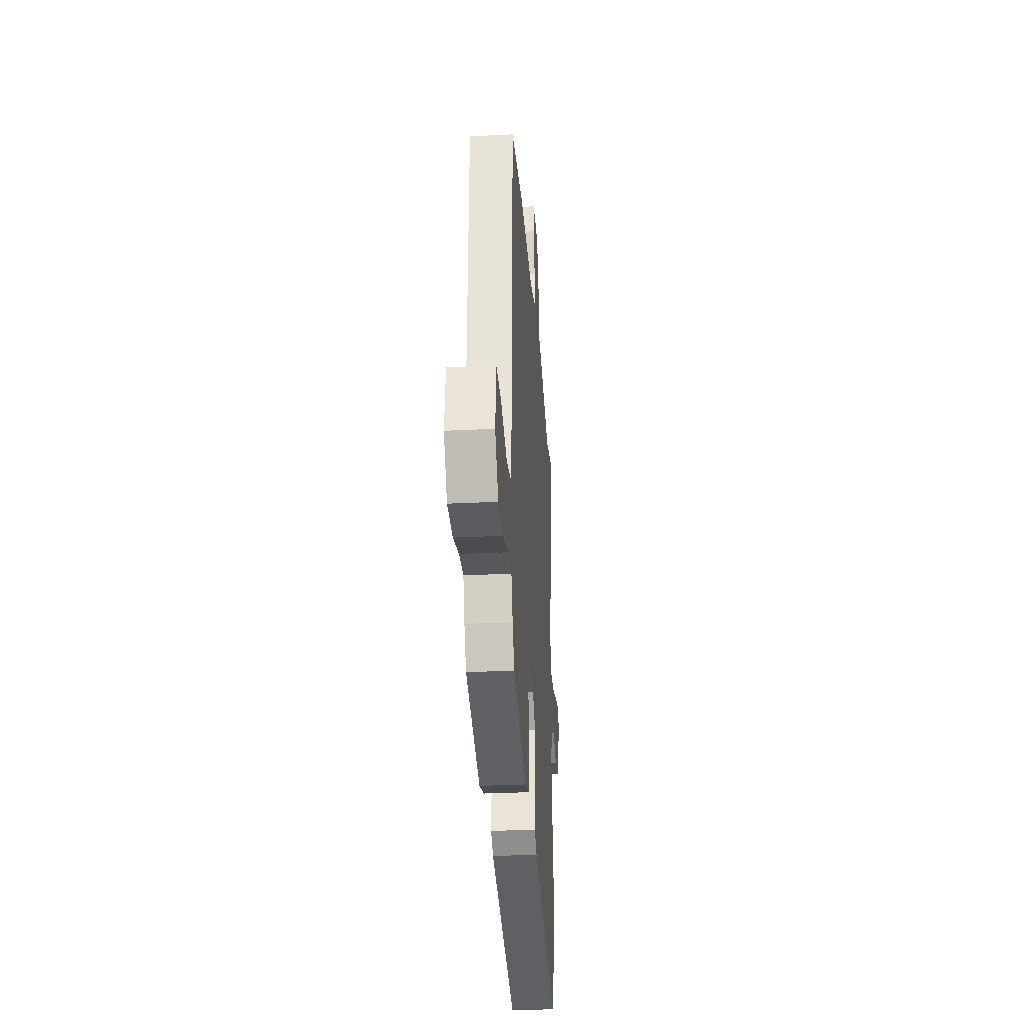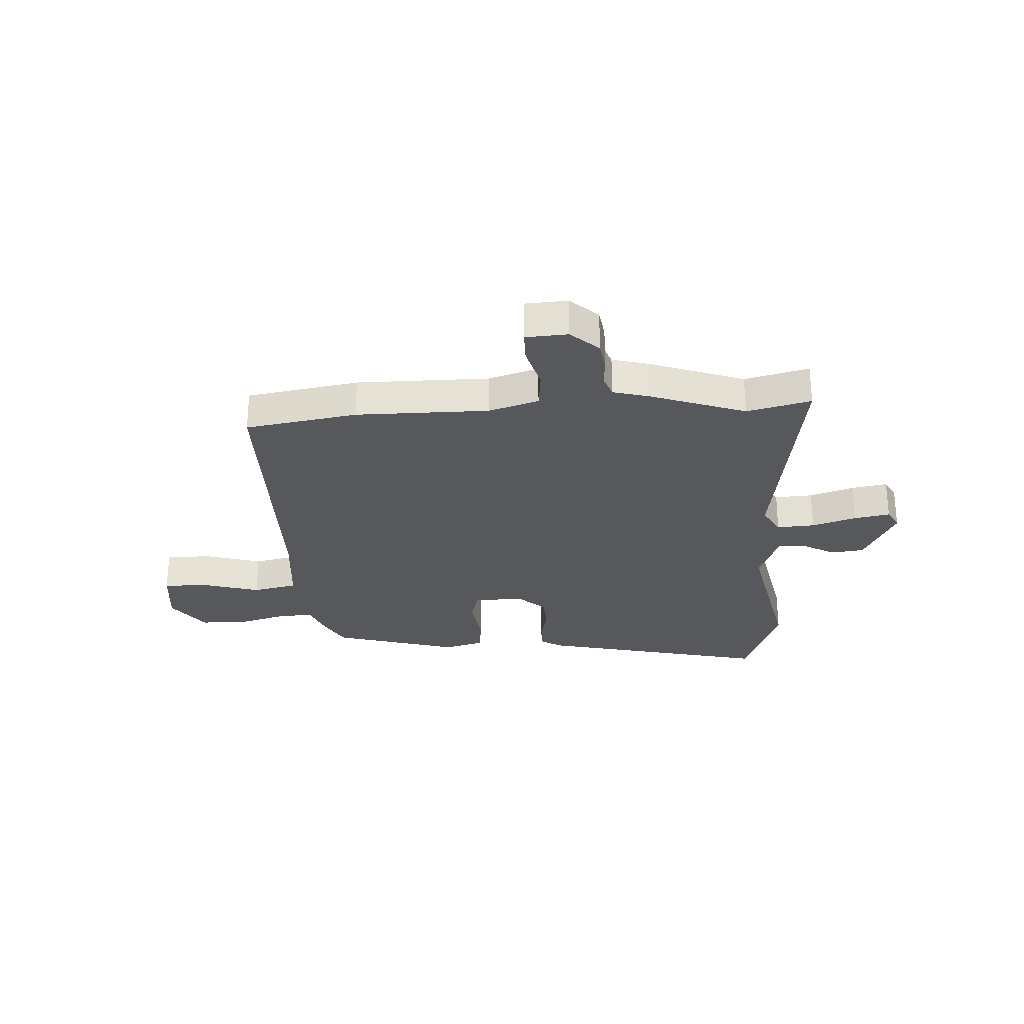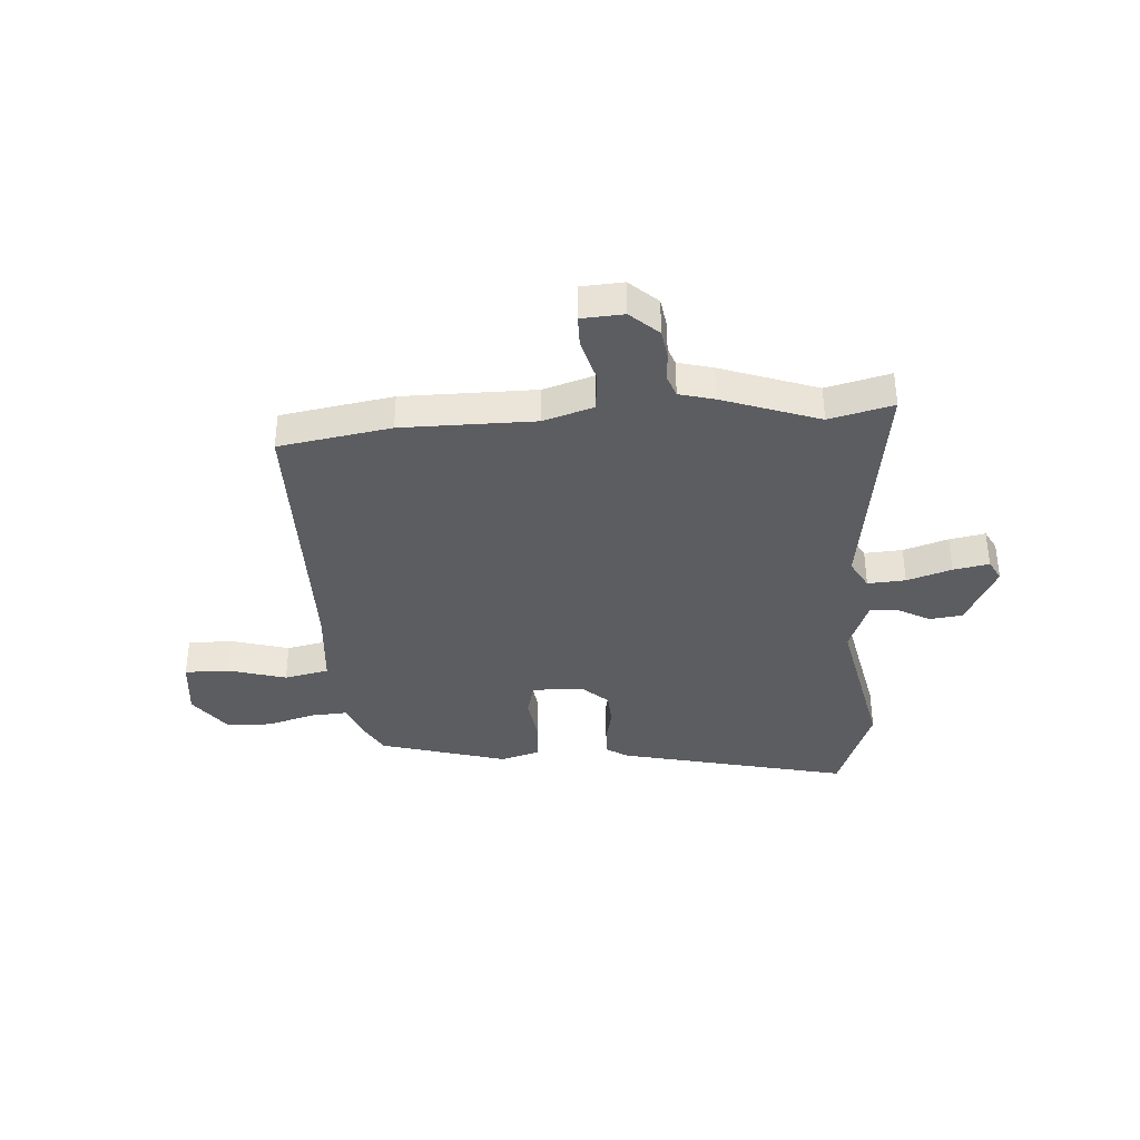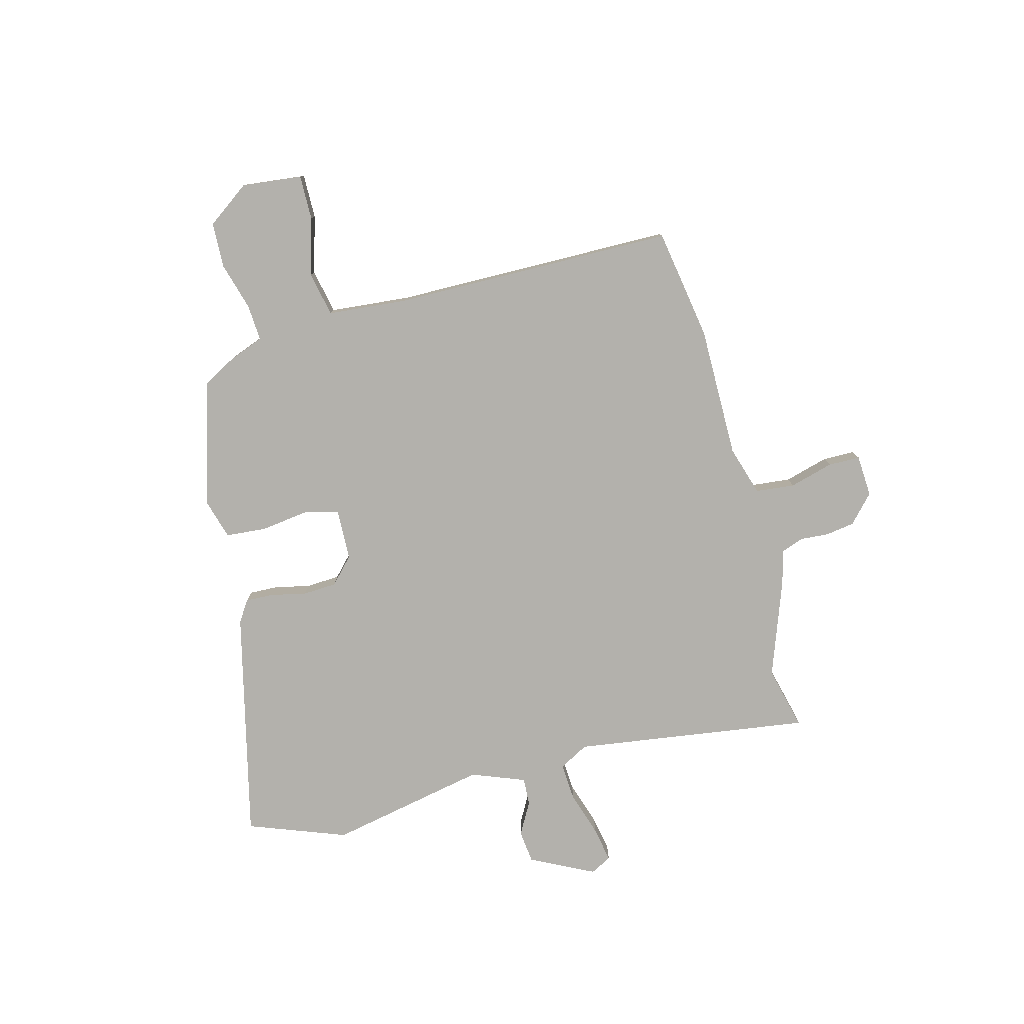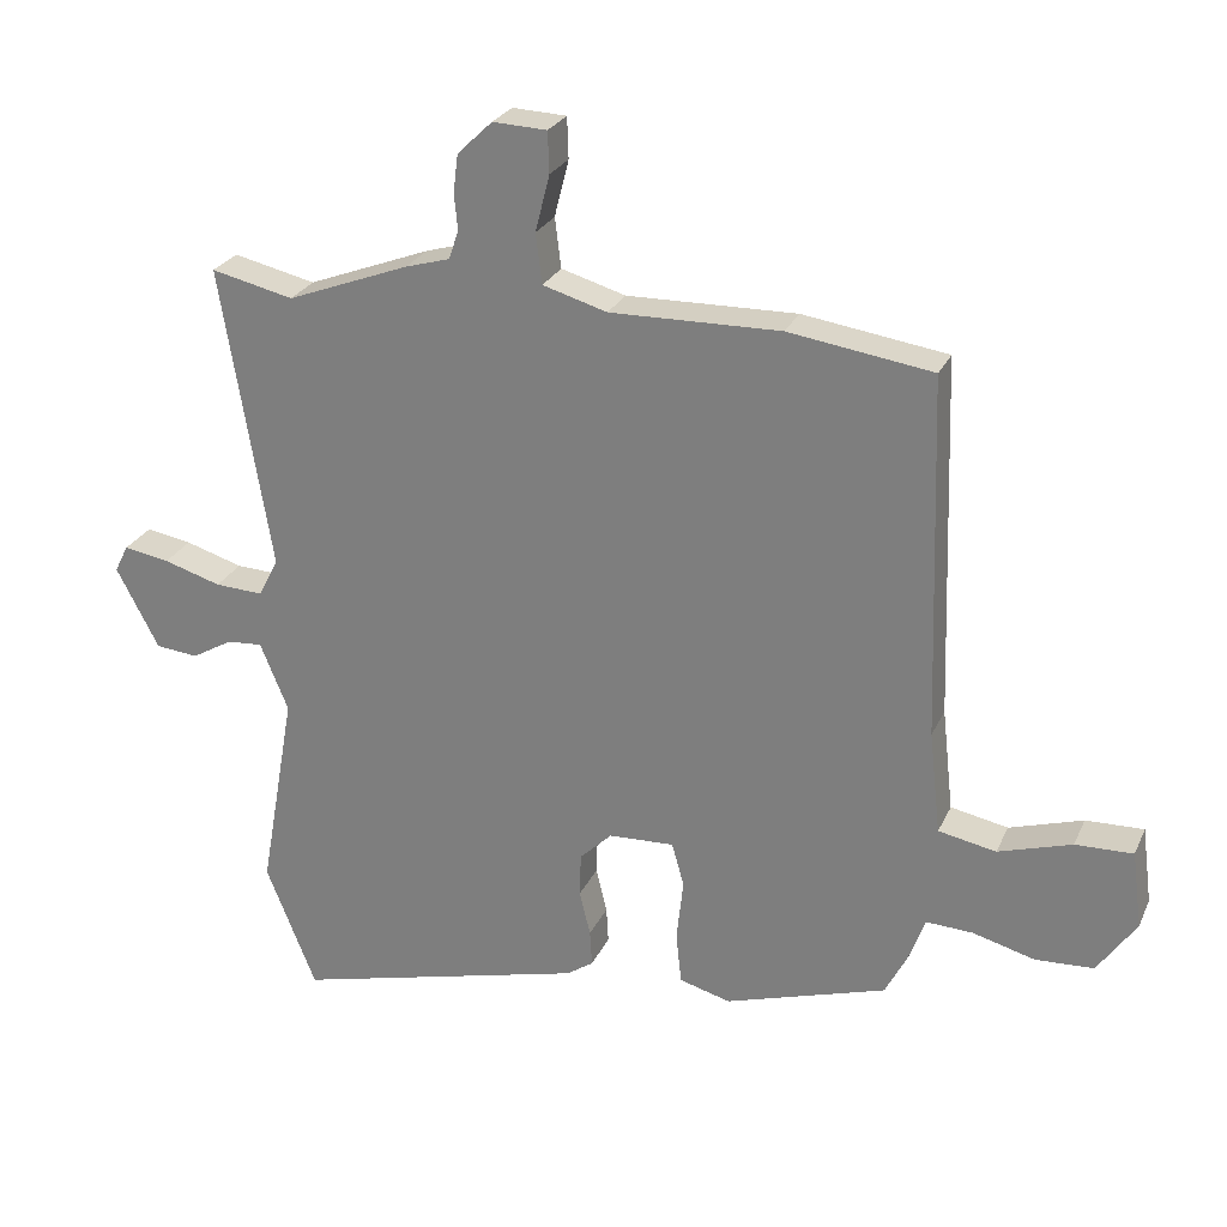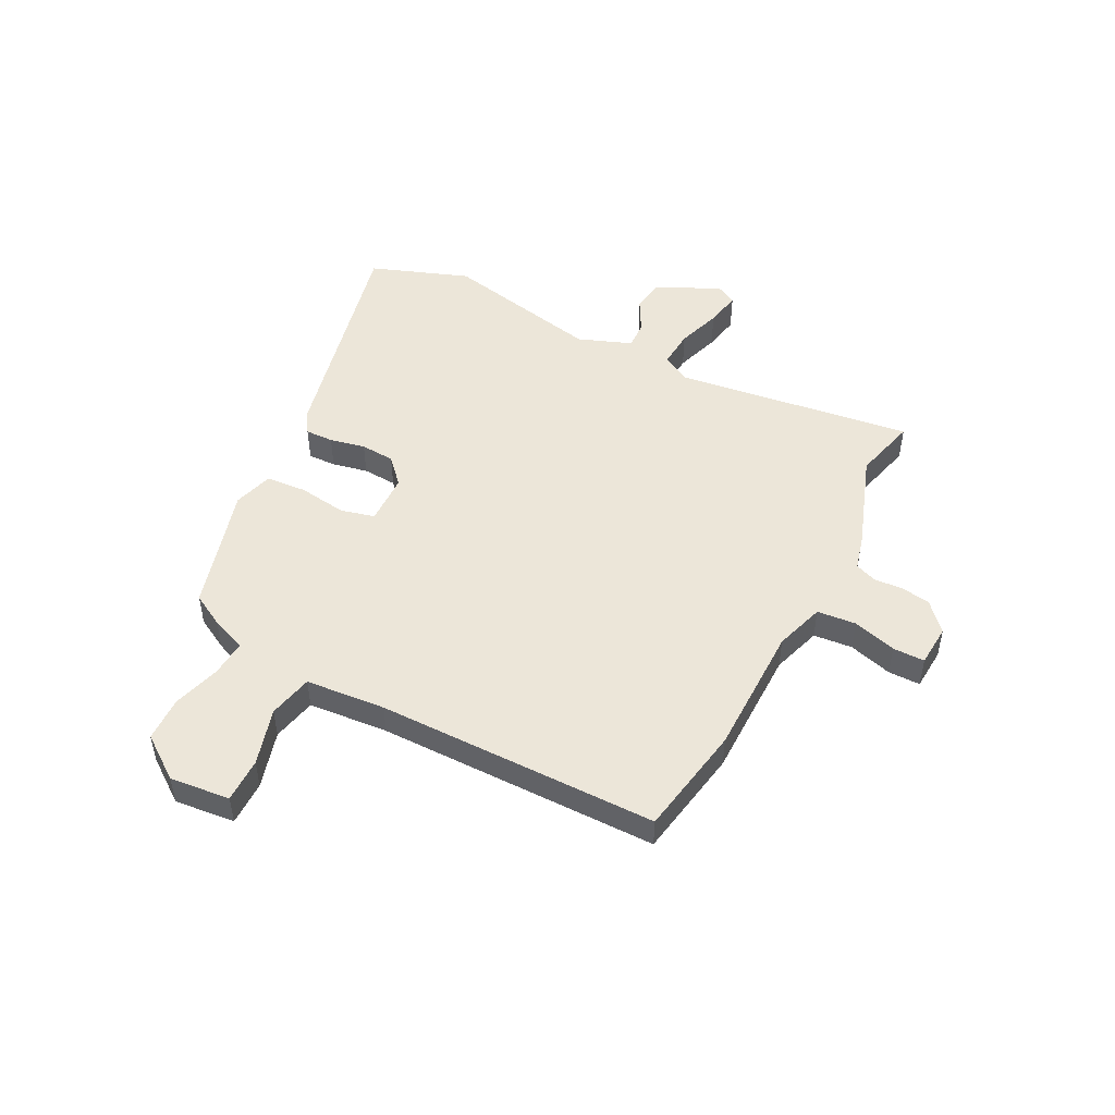
<metadata>
{"format":"obj","ext":"obj","renderer":"f3d","projection":"perspective","resolution":1024,"background":"white","views":[{"elev":-30.2,"azim":-85.8,"up":"+Z"},{"elev":-27.9,"azim":4.7,"up":"+Y"},{"elev":-36.6,"azim":5.4,"up":"+Y"},{"elev":-79.1,"azim":-74.0,"up":"+Y"},{"elev":26.3,"azim":-159.4,"up":"+Z"},{"elev":49.5,"azim":-61.1,"up":"+Y"}]}
</metadata>
<code>
v -0.517 0.07 0.498
v -0.307 0.07 0.528
v -0.059 0.07 0.522
v 0.035 0.07 0.549
v 0.044 0.07 0.622
v 0.023 0.07 0.705
v 0.025 0.07 0.765
v 0.104 0.07 0.768
v 0.155 0.07 0.719
v 0.162 0.07 0.664
v 0.157 0.07 0.611
v 0.171 0.07 0.569
v 0.236 0.07 0.55
v 0.415 0.07 0.481
v 0.535 0.07 0.508
v 0.462 0.07 0.064
v 0.491 0.07 0.008
v 0.562 0.07 0.011
v 0.646 0.07 0.036
v 0.713 0.07 0.047
v 0.733 0.07 0.007
v 0.671 0.07 -0.111
v 0.609 0.07 -0.117
v 0.549 0.07 -0.082
v 0.497 0.07 -0.078
v 0.456 0.07 -0.178
v 0.509 0.07 -0.477
v 0.436 0.07 -0.66
v 0.006 0.07 -0.548
v -0.033 0.07 -0.521
v -0.03 0.07 -0.468
v -0.014 0.07 -0.402
v -0.016 0.07 -0.338
v -0.063 0.07 -0.292
v -0.159 0.07 -0.287
v -0.177 0.07 -0.351
v -0.167 0.07 -0.442
v -0.175 0.07 -0.518
v -0.25 0.07 -0.538
v -0.486 0.07 -0.463
v -0.518 0.07 -0.401
v -0.542 0.07 -0.334
v -0.611 0.07 -0.337
v -0.701 0.07 -0.361
v -0.786 0.07 -0.356
v -0.842 0.07 -0.274
v -0.827 0.07 -0.161
v -0.743 0.07 -0.164
v -0.636 0.07 -0.198
v -0.552 0.07 -0.182
v -0.535 0.07 -0.032
v -0.517 0 0.498
v -0.307 0 0.528
v -0.059 0 0.522
v 0.035 0 0.549
v 0.044 0 0.622
v 0.023 0 0.705
v 0.025 0 0.765
v 0.104 0 0.768
v 0.155 0 0.719
v 0.162 0 0.664
v 0.157 0 0.611
v 0.171 0 0.569
v 0.236 0 0.55
v 0.415 0 0.481
v 0.535 0 0.508
v 0.462 0 0.064
v 0.491 0 0.008
v 0.562 0 0.011
v 0.646 0 0.036
v 0.713 0 0.047
v 0.733 0 0.007
v 0.671 0 -0.111
v 0.609 0 -0.117
v 0.549 0 -0.082
v 0.497 0 -0.078
v 0.456 0 -0.178
v 0.509 0 -0.477
v 0.436 0 -0.66
v 0.006 0 -0.548
v -0.033 0 -0.521
v -0.03 0 -0.468
v -0.014 0 -0.402
v -0.016 0 -0.338
v -0.063 0 -0.292
v -0.159 0 -0.287
v -0.177 0 -0.351
v -0.167 0 -0.442
v -0.175 0 -0.518
v -0.25 0 -0.538
v -0.486 0 -0.463
v -0.518 0 -0.401
v -0.542 0 -0.334
v -0.611 0 -0.337
v -0.701 0 -0.361
v -0.786 0 -0.356
v -0.842 0 -0.274
v -0.827 0 -0.161
v -0.743 0 -0.164
v -0.636 0 -0.198
v -0.552 0 -0.182
v -0.535 0 -0.032
f 46 47 48 49
f 46 49 50
f 43 44 45 46
f 42 43 46 50
f 41 42 50 51
f 36 37 38 39
f 35 36 39 40
f 29 30 31 32
f 29 32 33
f 26 27 28 29
f 25 26 29 33
f 21 22 23 24
f 21 24 25
f 18 19 20 21
f 17 18 21 25
f 16 17 25 33
f 14 15 16 33
f 12 13 14 33
f 8 9 10 11
f 5 6 7 8
f 4 5 8 11
f 51 1 2 3
f 51 3 4
f 35 40 41 51
f 34 35 51 4
f 12 33 34
f 4 11 12 34
f 100 99 98 97
f 101 100 97
f 97 96 95 94
f 101 97 94 93
f 102 101 93 92
f 90 89 88 87
f 91 90 87 86
f 83 82 81 80
f 84 83 80
f 80 79 78 77
f 84 80 77 76
f 75 74 73 72
f 76 75 72
f 72 71 70 69
f 76 72 69 68
f 84 76 68 67
f 84 67 66 65
f 84 65 64 63
f 62 61 60 59
f 59 58 57 56
f 62 59 56 55
f 54 53 52 102
f 55 54 102
f 102 92 91 86
f 55 102 86 85
f 85 84 63
f 85 63 62 55
f 1 52 53 2
f 2 53 54 3
f 3 54 55 4
f 4 55 56 5
f 5 56 57 6
f 6 57 58 7
f 7 58 59 8
f 8 59 60 9
f 9 60 61 10
f 10 61 62 11
f 11 62 63 12
f 12 63 64 13
f 13 64 65 14
f 14 65 66 15
f 15 66 67 16
f 16 67 68 17
f 17 68 69 18
f 18 69 70 19
f 19 70 71 20
f 20 71 72 21
f 21 72 73 22
f 22 73 74 23
f 23 74 75 24
f 24 75 76 25
f 25 76 77 26
f 26 77 78 27
f 27 78 79 28
f 28 79 80 29
f 29 80 81 30
f 30 81 82 31
f 31 82 83 32
f 32 83 84 33
f 33 84 85 34
f 34 85 86 35
f 35 86 87 36
f 36 87 88 37
f 37 88 89 38
f 38 89 90 39
f 39 90 91 40
f 40 91 92 41
f 41 92 93 42
f 42 93 94 43
f 43 94 95 44
f 44 95 96 45
f 45 96 97 46
f 46 97 98 47
f 47 98 99 48
f 48 99 100 49
f 49 100 101 50
f 50 101 102 51
f 51 102 52 1

</code>
